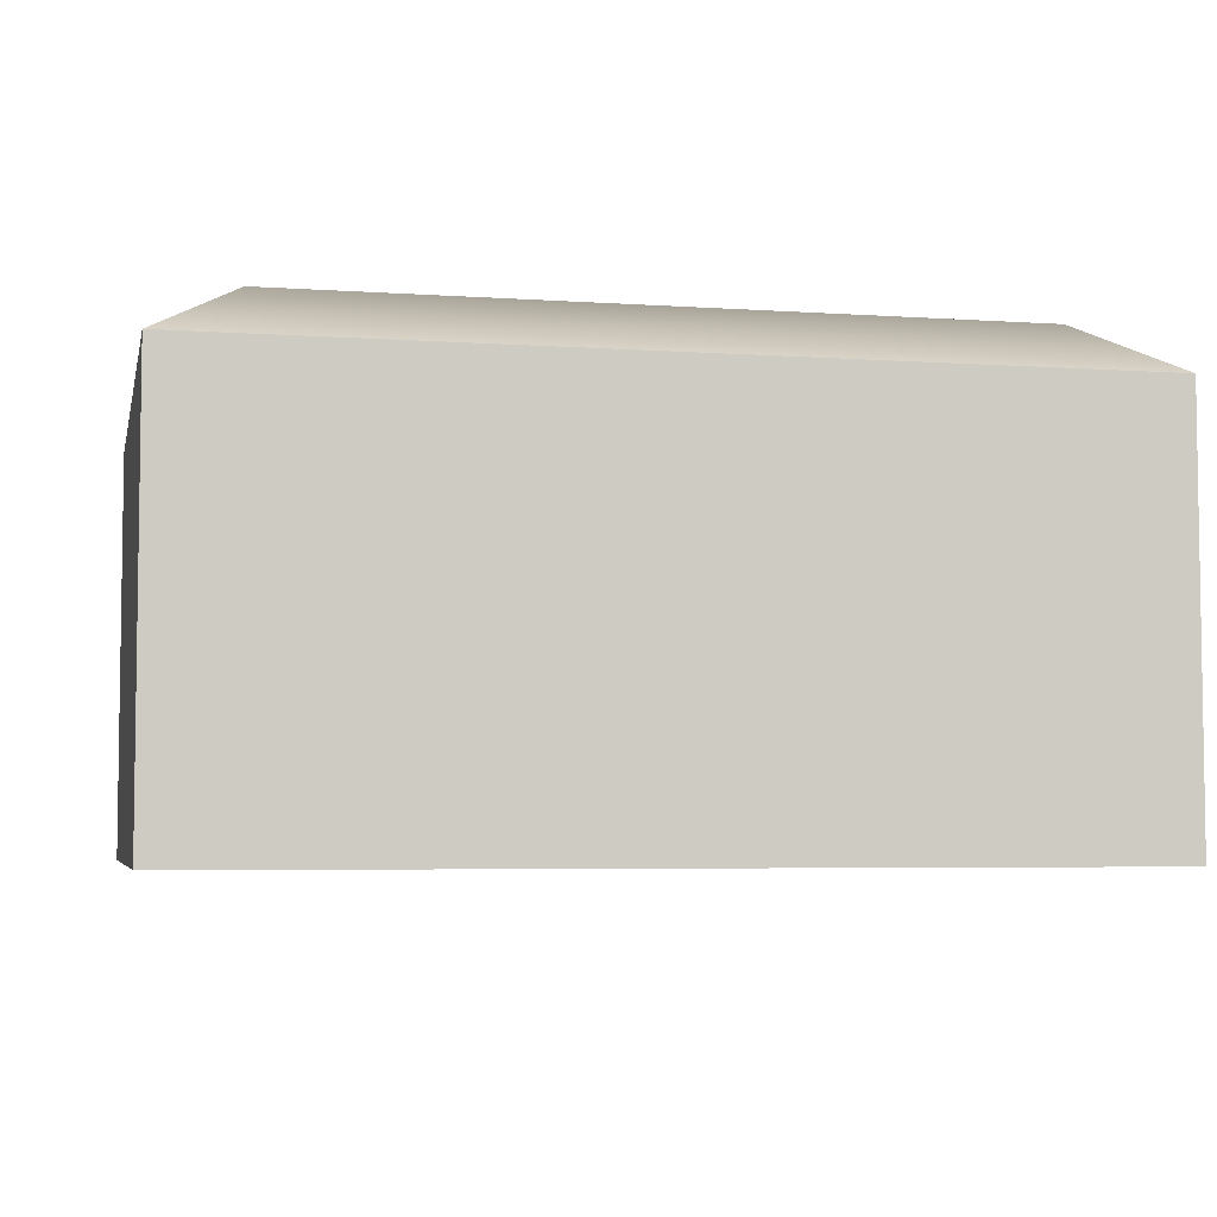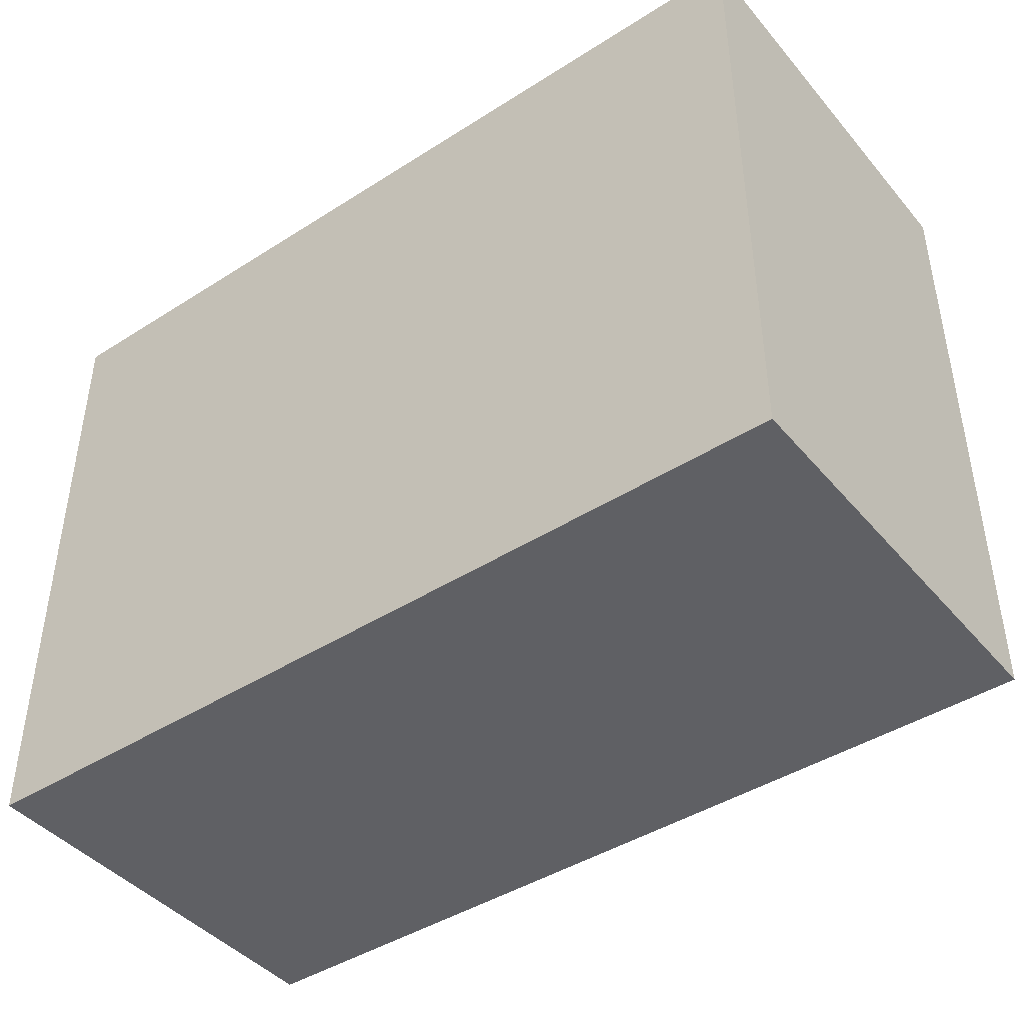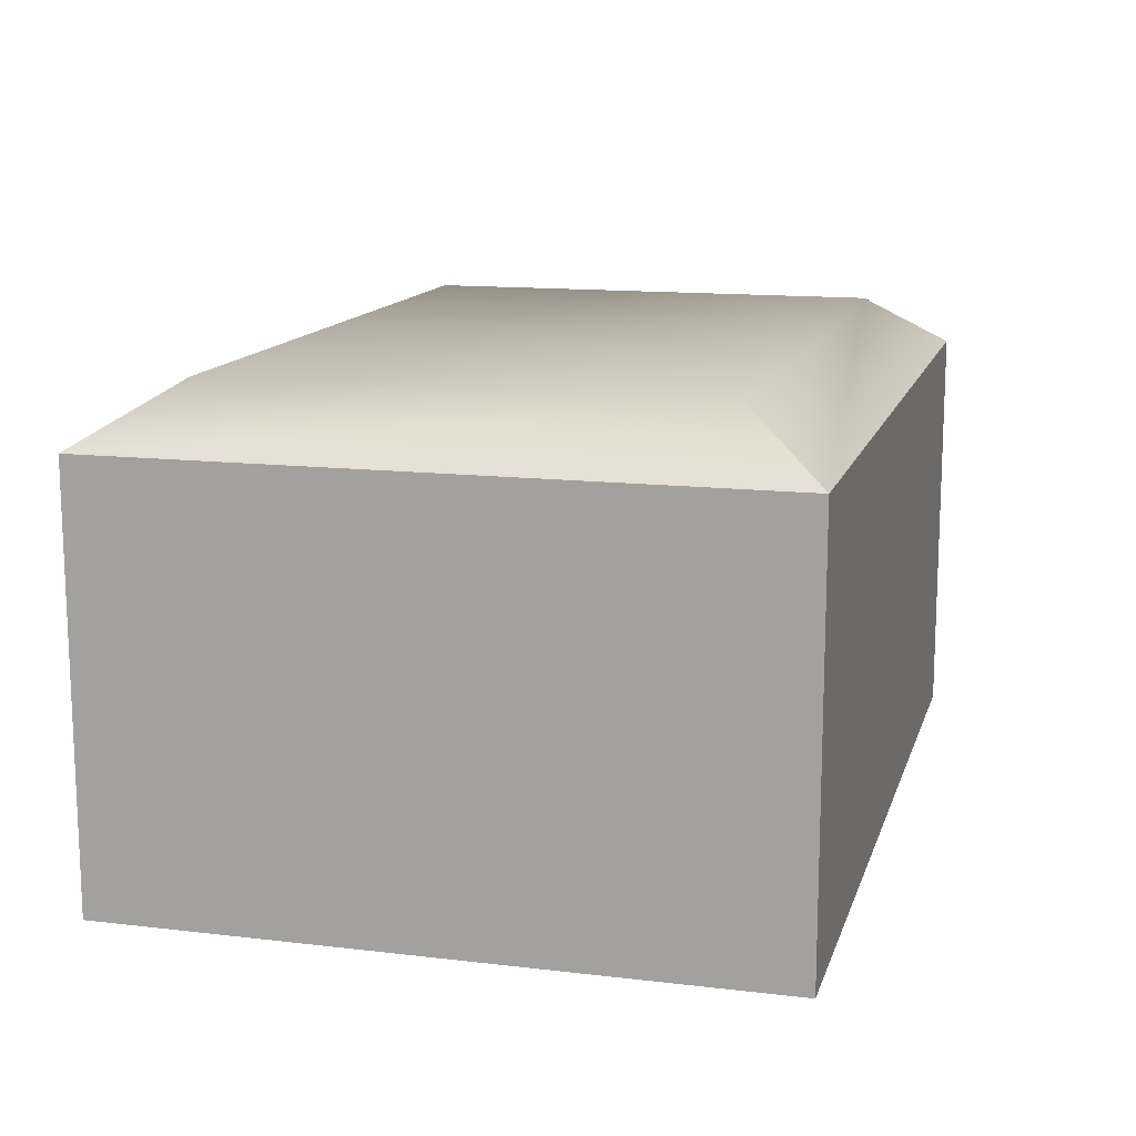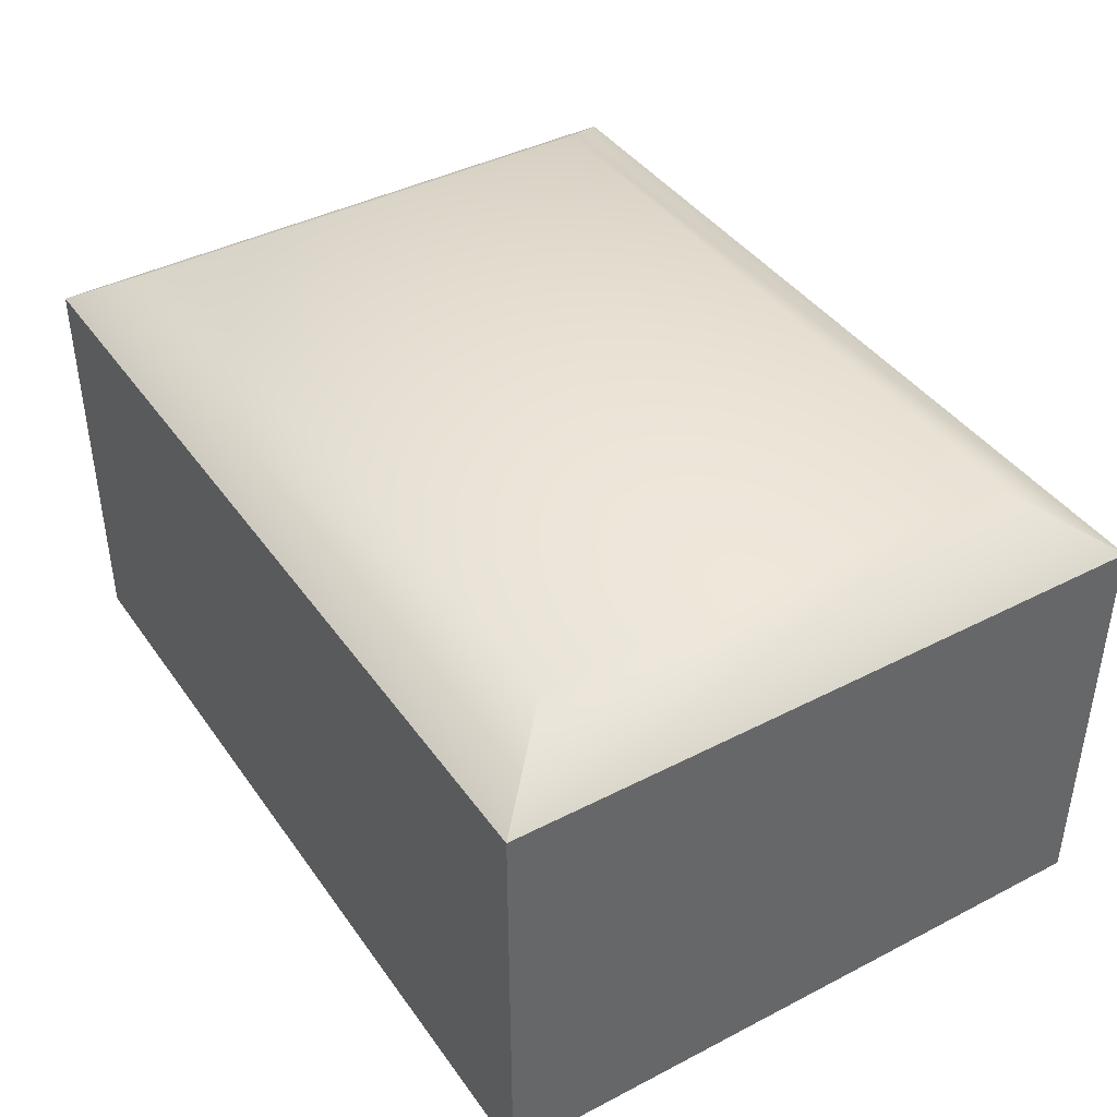
<metadata>
{"format":"obj","ext":"obj","renderer":"f3d","projection":"perspective","resolution":1024,"background":"white","views":[{"elev":-5.1,"azim":-12.3,"up":"+Z"},{"elev":-43.3,"azim":-143.0,"up":"+Y"},{"elev":13.5,"azim":104.9,"up":"+Z"},{"elev":41.2,"azim":-122.1,"up":"+Z"}]}
</metadata>
<code>
o MeshRemotebuttons2_1_GeomSubset_4
v 0.018 -0.08579 0.005976
v 0.008501 -0.08579 0.005976
v 0.0085 -0.07878 0.005976
v 0.018 -0.07878 0.005976
v 0.018 -0.08579 0.01048
v 0.008501 -0.08579 0.01048
v 0.0085 -0.07878 0.01048
v 0.018 -0.07878 0.01048
v 0.003801 -0.08579 0.005976
v -0.005699 -0.08579 0.005976
v -0.0057 -0.07879 0.005976
v 0.0038 -0.07878 0.005976
v 0.003801 -0.08579 0.01048
v -0.005699 -0.08579 0.01048
v -0.0057 -0.07879 0.01048
v 0.0038 -0.07878 0.01048
v -0.009999 -0.08579 0.005976
v -0.0195 -0.08579 0.005976
v -0.0195 -0.07879 0.005976
v -0.01 -0.07879 0.005976
v -0.009999 -0.08579 0.01048
v -0.0195 -0.08579 0.01048
v -0.0195 -0.07879 0.01048
v -0.01 -0.07879 0.01048
v 0.018 -0.07619 0.005976
v 0.0085 -0.07619 0.005976
v 0.0085 -0.06918 0.005976
v 0.018 -0.06918 0.005976
v 0.018 -0.07619 0.01048
v 0.0085 -0.07619 0.01048
v 0.0085 -0.06918 0.01048
v 0.018 -0.06918 0.01048
v 0.0038 -0.07619 0.005976
v -0.0057 -0.07619 0.005976
v -0.0057 -0.06919 0.005976
v 0.0038 -0.06918 0.005976
v 0.0038 -0.07619 0.01048
v -0.0057 -0.07619 0.01048
v -0.0057 -0.06919 0.01048
v 0.0038 -0.06918 0.01048
v -0.01 -0.07619 0.005976
v -0.0195 -0.07619 0.005976
v -0.0195 -0.06919 0.005976
v -0.01 -0.06919 0.005976
v -0.01 -0.07619 0.01048
v -0.0195 -0.07619 0.01048
v -0.0195 -0.06919 0.01048
v -0.01 -0.06919 0.01048
v 0.018 -0.06638 0.005976
v 0.0085 -0.06638 0.005976
v 0.0085 -0.05939 0.005976
v 0.018 -0.05939 0.005976
v 0.018 -0.06638 0.01048
v 0.0085 -0.06638 0.01048
v 0.0085 -0.05939 0.01048
v 0.018 -0.05939 0.01048
v 0.0038 -0.06638 0.005976
v -0.0057 -0.06639 0.005976
v -0.0057 -0.05939 0.005976
v 0.0038 -0.05939 0.005976
v 0.0038 -0.06638 0.01048
v -0.0057 -0.06639 0.01048
v -0.0057 -0.05939 0.01048
v 0.0038 -0.05939 0.01048
v -0.01 -0.06639 0.005976
v -0.0195 -0.06639 0.005976
v -0.0195 -0.05939 0.005976
v -0.01 -0.05939 0.005976
v -0.01 -0.06639 0.01048
v -0.0195 -0.06639 0.01048
v -0.0195 -0.05939 0.01048
v -0.01 -0.05939 0.01048
v 0.018 -0.0536 0.005976
v 0.0085 -0.0536 0.005976
v 0.0085 -0.03617 0.005976
v 0.018 -0.03617 0.005976
v 0.018 -0.0536 0.01048
v 0.0085 -0.0536 0.01048
v 0.0085 -0.03617 0.01048
v 0.018 -0.03617 0.01048
v -0.01 -0.0536 0.005976
v -0.0195 -0.0536 0.005976
v -0.0195 -0.03617 0.005976
v -0.01 -0.03617 0.005976
v -0.01 -0.0536 0.01048
v -0.0195 -0.0536 0.01048
v -0.0195 -0.03617 0.01048
v -0.01 -0.03617 0.01048
v 0.0038 -0.05219 0.005976
v -0.0057 -0.05219 0.005976
v -0.0057 -0.04678 0.005976
v 0.0038 -0.04678 0.005976
v 0.0038 -0.05219 0.01048
v -0.0057 -0.05219 0.01048
v -0.0057 -0.04678 0.01048
v 0.0038 -0.04678 0.01048
v 0.0038 -0.04289 0.005976
v -0.0057 -0.04289 0.005976
v -0.0057 -0.03748 0.005976
v 0.0038 -0.03748 0.005976
v 0.0038 -0.04289 0.01048
v -0.0057 -0.04289 0.01048
v -0.0057 -0.03748 0.01048
v 0.0038 -0.03748 0.01048
v 0.02081 -0.0307 0.005976
v 0.009888 -0.0307 0.005976
v 0.009888 -0.02567 0.005976
v 0.02081 -0.02567 0.005976
v 0.02081 -0.0307 0.01048
v 0.009888 -0.0307 0.01048
v 0.009888 -0.02567 0.01048
v 0.02081 -0.02567 0.01048
v 0.004483 -0.0307 0.005976
v -0.006442 -0.03071 0.005976
v -0.006442 -0.02567 0.005976
v 0.004483 -0.02567 0.005976
v 0.004483 -0.0307 0.01048
v -0.006442 -0.03071 0.01048
v -0.006442 -0.02567 0.01048
v 0.004483 -0.02567 0.01048
v -0.01139 -0.03071 0.005976
v -0.02231 -0.03071 0.005976
v -0.02231 -0.02567 0.005976
v -0.01139 -0.02567 0.005976
v -0.01139 -0.03071 0.01048
v -0.02231 -0.03071 0.01048
v -0.02231 -0.02567 0.01048
v -0.01139 -0.02567 0.01048
v 0.0202 0.04437 0.005976
v 0.0107 0.04437 0.005976
v 0.0107 0.04986 0.005976
v 0.0202 0.04986 0.005976
v 0.0202 0.04437 0.01048
v 0.0107 0.04437 0.01048
v 0.0107 0.04986 0.01048
v 0.0202 0.04986 0.01048
v 0.0096 0.04437 0.005976
v 0.0001 0.04437 0.005976
v 0.0001 0.04986 0.005976
v 0.0096 0.04986 0.005976
v 0.0096 0.04437 0.01048
v 0.0001 0.04437 0.01048
v 0.0001 0.04986 0.01048
v 0.0096 0.04986 0.01048
v -0.0012 0.04437 0.005976
v -0.0107 0.04437 0.005976
v -0.0107 0.04986 0.005976
v -0.0012 0.04986 0.005976
v -0.0012 0.04437 0.01048
v -0.0107 0.04437 0.01048
v -0.0107 0.04986 0.01048
v -0.0012 0.04986 0.01048
v -0.0119 0.04437 0.005976
v -0.0214 0.04437 0.005976
v -0.0214 0.04986 0.005976
v -0.0119 0.04986 0.005976
v -0.0119 0.04437 0.01048
v -0.0214 0.04437 0.01048
v -0.0214 0.04986 0.01048
v -0.0119 0.04986 0.01048
v 0.0202 0.05317 0.005976
v 0.0107 0.05317 0.005976
v 0.0107 0.05866 0.005976
v 0.0202 0.05866 0.005976
v 0.0202 0.05317 0.01048
v 0.0107 0.05317 0.01048
v 0.0107 0.05866 0.01048
v 0.0202 0.05866 0.01048
v 0.0096 0.05317 0.005976
v 0.0001 0.05317 0.005976
v 0.0001 0.05866 0.005976
v 0.0096 0.05866 0.005976
v 0.0096 0.05317 0.01048
v 0.0001 0.05317 0.01048
v 0.0001 0.05866 0.01048
v 0.0096 0.05866 0.01048
v -0.0012 0.05317 0.005976
v -0.0107 0.05317 0.005976
v -0.0107 0.05866 0.005976
v -0.0012 0.05866 0.005976
v -0.0012 0.05317 0.01048
v -0.0107 0.05317 0.01048
v -0.0107 0.05866 0.01048
v -0.0012 0.05866 0.01048
v -0.0119 0.05317 0.005976
v -0.0214 0.05317 0.005976
v -0.0214 0.05866 0.005976
v -0.0119 0.05866 0.005976
v -0.0119 0.05317 0.01048
v -0.0214 0.05317 0.01048
v -0.0214 0.05866 0.01048
v -0.0119 0.05866 0.01048
v 0.0202 0.06277 0.005976
v 0.0107 0.06277 0.005976
v 0.0107 0.06826 0.005976
v 0.0202 0.06826 0.005976
v 0.0202 0.06277 0.01048
v 0.0107 0.06277 0.01048
v 0.0107 0.06826 0.01048
v 0.0202 0.06826 0.01048
v 0.0096 0.06277 0.005976
v 0.0001 0.06277 0.005976
v 0.0001 0.06826 0.005976
v 0.0096 0.06826 0.005976
v 0.0096 0.06277 0.01048
v 0.0001 0.06277 0.01048
v 0.0001 0.06826 0.01048
v 0.0096 0.06826 0.01048
v -0.0012 0.06277 0.005976
v -0.0107 0.06277 0.005976
v -0.0107 0.06826 0.005976
v -0.0012 0.06826 0.005976
v -0.0012 0.06277 0.01048
v -0.0107 0.06277 0.01048
v -0.0107 0.06826 0.01048
v -0.0012 0.06826 0.01048
v -0.0119 0.06277 0.005976
v -0.0214 0.06277 0.005976
v -0.0214 0.06826 0.005976
v -0.0119 0.06826 0.005976
v -0.0119 0.06277 0.01048
v -0.0214 0.06277 0.01048
v -0.0214 0.06826 0.01048
v -0.0119 0.06826 0.01048
v 0.0228 -0.09828 0.005976
v 0.0133 -0.09828 0.005976
v 0.0133 -0.09129 0.005976
v 0.0228 -0.09129 0.005976
v 0.0228 -0.09828 0.01048
v 0.0133 -0.09828 0.01048
v 0.0133 -0.09129 0.01048
v 0.0228 -0.09129 0.01048
v 0.01566 -0.01374 0.01088
v 0.01455 -0.01456 0.01088
v 0.01455 0.007186 0.01088
v 0.01566 0.006366 0.01088
v -0.01766 0.006366 0.01088
v -0.01655 0.007186 0.01088
v -0.01655 -0.01456 0.01088
v -0.01766 -0.01374 0.01088
v 0.00993 -0.00831 0.01088
v 0.00993 0.000939 0.01088
v -0.01193 0.000939 0.01088
v -0.01193 -0.00831 0.01088
v 0.003844 -0.01747 0.01088
v -0.005844 -0.01747 0.01088
v 0.01932 0.00056 0.01088
v 0.01932 -0.007931 0.01088
v -0.005844 0.0101 0.01088
v 0.003844 0.0101 0.01088
v -0.02132 -0.007931 0.01088
v -0.02132 0.00056 0.01088
v -0.005844 -0.009965 0.01088
v 0.003844 -0.009965 0.01088
v 0.003844 0.002594 0.01088
v -0.005844 0.002594 0.01088
v -0.01304 -0.00749 0.01088
v -0.01304 0.000119 0.01088
v 0.01104 -0.00749 0.01088
v 0.01104 0.000119 0.01088
v 0.009821 -0.00836 0.006827
v 0.003796 -0.009999 0.006827
v 0.003796 -0.01743 0.006827
v 0.01439 -0.01454 0.006827
v 0.003796 0.002628 0.006827
v 0.009821 0.000989 0.006827
v 0.01439 0.007173 0.006827
v 0.003796 0.01005 0.006827
v -0.01182 0.000989 0.006827
v -0.005796 0.002628 0.006827
v -0.005796 0.01005 0.006827
v -0.01639 0.007173 0.006827
v -0.005796 -0.009999 0.006827
v -0.01182 -0.00836 0.006827
v -0.01639 -0.01454 0.006827
v -0.005796 -0.01743 0.006827
v 0.01566 -0.01364 0.006827
v 0.01929 -0.007889 0.006827
v 0.01109 -0.007452 0.006827
v 0.01929 0.000518 0.006827
v 0.01566 0.006266 0.006827
v 0.01109 8.1e-05 0.006827
v -0.01766 0.006265 0.006827
v -0.02129 0.000518 0.006827
v -0.01309 8.1e-05 0.006827
v -0.02129 -0.007889 0.006827
v -0.01766 -0.01364 0.006827
v -0.01309 -0.007452 0.006827
v 0.006318 -0.007563 0.005976
v -0.008217 -0.007563 0.005976
v -0.008217 0.000592 0.005976
v 0.006317 0.000592 0.005976
v 0.006318 -0.007563 0.01048
v -0.008217 -0.007563 0.01048
v -0.008217 0.000592 0.01048
v 0.006317 0.000592 0.01048
v 0.00748 -0.003595 0.005976
v -0.00938 -0.003525 0.005976
v -0.00938 -0.003525 0.01048
v 0.00748 -0.003595 0.01048
v -0.000892 -0.008603 0.01048
v -0.000892 -0.008603 0.005976
v -0.000892 0.001632 0.01048
v -0.000892 0.001632 0.005976
v -0.000892 -0.00356 0.005976
v -0.000892 -0.00356 0.01108
v 0.02081 0.0155 0.005976
v 0.009887 0.0155 0.005976
v 0.009887 0.02054 0.005976
v 0.02081 0.02054 0.005976
v 0.02081 0.0155 0.01048
v 0.009887 0.0155 0.01048
v 0.009887 0.02054 0.01048
v 0.02081 0.02054 0.01048
v 0.004482 0.0155 0.005976
v -0.006443 0.01549 0.005976
v -0.006443 0.02053 0.005976
v 0.004482 0.02054 0.005976
v 0.004482 0.0155 0.01048
v -0.006443 0.01549 0.01048
v -0.006443 0.02053 0.01048
v 0.004482 0.02054 0.01048
v -0.01139 0.01549 0.005976
v -0.02231 0.01549 0.005976
v -0.02231 0.02053 0.005976
v -0.01139 0.02053 0.005976
v -0.01139 0.01549 0.01048
v -0.02231 0.01549 0.01048
v -0.02231 0.02053 0.01048
v -0.01139 0.02053 0.01048
v 0.02081 0.02449 0.005976
v 0.009887 0.02449 0.005976
v 0.009887 0.02953 0.005976
v 0.02081 0.02953 0.005976
v 0.02081 0.02449 0.01048
v 0.009887 0.02449 0.01048
v 0.009887 0.02953 0.01048
v 0.02081 0.02953 0.01048
v 0.004482 0.02449 0.005976
v -0.006443 0.02449 0.005976
v -0.006443 0.02953 0.005976
v 0.004482 0.02953 0.005976
v 0.004482 0.02449 0.01048
v -0.006443 0.02449 0.01048
v -0.006443 0.02953 0.01048
v 0.004482 0.02953 0.01048
v -0.01139 0.02449 0.005976
v -0.02231 0.02449 0.005976
v -0.02231 0.02953 0.005976
v -0.01139 0.02953 0.005976
v -0.01139 0.02449 0.01048
v -0.02231 0.02449 0.01048
v -0.02231 0.02953 0.01048
v -0.01139 0.02953 0.01048
v 0.0171 -0.08489 0.01108
v 0.009401 -0.08489 0.01108
v 0.0094 -0.07969 0.01108
v 0.0171 -0.07969 0.01108
v 0.002901 -0.08489 0.01108
v -0.004799 -0.08489 0.01108
v -0.0048 -0.07969 0.01108
v 0.0029 -0.07969 0.01108
v -0.0109 -0.08489 0.01108
v -0.0186 -0.08489 0.01108
v -0.0186 -0.07969 0.01108
v -0.0109 -0.07969 0.01108
v 0.0171 -0.07529 0.01108
v 0.0094 -0.07529 0.01108
v 0.0094 -0.07008 0.01108
v 0.0171 -0.07008 0.01108
v 0.0029 -0.07529 0.01108
v -0.0048 -0.07529 0.01108
v -0.0048 -0.07009 0.01108
v 0.0029 -0.07008 0.01108
v -0.0109 -0.07529 0.01108
v -0.0186 -0.07529 0.01108
v -0.0186 -0.07009 0.01108
v -0.0109 -0.07009 0.01108
v 0.0171 -0.06549 0.01108
v 0.0094 -0.06549 0.01108
v 0.0094 -0.06028 0.01108
v 0.0171 -0.06028 0.01108
v 0.0029 -0.06549 0.01108
v -0.0048 -0.06549 0.01108
v -0.0048 -0.06029 0.01108
v 0.0029 -0.06028 0.01108
v -0.0109 -0.06549 0.01108
v -0.0186 -0.06549 0.01108
v -0.0186 -0.06029 0.01108
v -0.0109 -0.06029 0.01108
v 0.0171 -0.0527 0.01108
v 0.0094 -0.0527 0.01108
v 0.0094 -0.03707 0.01108
v 0.0171 -0.03707 0.01108
v -0.0109 -0.0527 0.01108
v -0.0186 -0.0527 0.01108
v -0.0186 -0.03707 0.01108
v -0.0109 -0.03707 0.01108
v 0.0029 -0.05129 0.01108
v -0.0048 -0.05129 0.01108
v -0.0048 -0.04768 0.01108
v 0.0029 -0.04768 0.01108
v 0.0029 -0.04199 0.01108
v -0.0048 -0.04199 0.01108
v -0.0048 -0.03838 0.01108
v 0.0029 -0.03838 0.01108
v 0.01991 -0.02981 0.01108
v 0.01079 -0.02981 0.01108
v 0.01079 -0.02656 0.01108
v 0.01991 -0.02656 0.01108
v 0.003583 -0.02981 0.01108
v -0.005542 -0.02981 0.01108
v -0.005542 -0.02657 0.01108
v 0.003583 -0.02656 0.01108
v -0.01229 -0.02981 0.01108
v -0.02141 -0.02981 0.01108
v -0.02141 -0.02657 0.01108
v -0.01229 -0.02657 0.01108
v 0.0193 0.04527 0.01108
v 0.0116 0.04527 0.01108
v 0.0116 0.04896 0.01108
v 0.0193 0.04896 0.01108
v 0.0087 0.04527 0.01108
v 0.001 0.04527 0.01108
v 0.001 0.04896 0.01108
v 0.0087 0.04896 0.01108
v -0.0021 0.04527 0.01108
v -0.0098 0.04527 0.01108
v -0.0098 0.04896 0.01108
v -0.0021 0.04896 0.01108
v -0.0128 0.04527 0.01108
v -0.0205 0.04527 0.01108
v -0.0205 0.04896 0.01108
v -0.0128 0.04896 0.01108
v 0.0193 0.05407 0.01108
v 0.0116 0.05407 0.01108
v 0.0116 0.05776 0.01108
v 0.0193 0.05776 0.01108
v 0.0087 0.05407 0.01108
v 0.001 0.05407 0.01108
v 0.001 0.05776 0.01108
v 0.0087 0.05776 0.01108
v -0.0021 0.05407 0.01108
v -0.0098 0.05407 0.01108
v -0.0098 0.05776 0.01108
v -0.0021 0.05776 0.01108
v -0.0128 0.05407 0.01108
v -0.0205 0.05407 0.01108
v -0.0205 0.05776 0.01108
v -0.0128 0.05776 0.01108
v 0.0193 0.06367 0.01108
v 0.0116 0.06367 0.01108
v 0.0116 0.06736 0.01108
v 0.0193 0.06736 0.01108
v 0.0087 0.06367 0.01108
v 0.001 0.06367 0.01108
v 0.001 0.06736 0.01108
v 0.0087 0.06736 0.01108
v -0.0021 0.06367 0.01108
v -0.0098 0.06367 0.01108
v -0.0098 0.06736 0.01108
v -0.0021 0.06736 0.01108
v -0.0128 0.06367 0.01108
v -0.0205 0.06367 0.01108
v -0.0205 0.06736 0.01108
v -0.0128 0.06736 0.01108
v 0.0219 -0.09738 0.01108
v 0.0142 -0.09738 0.01108
v 0.0142 -0.09219 0.01108
v 0.0219 -0.09219 0.01108
v 0.0156 -0.01214 0.01148
v 0.01304 -0.01403 0.01148
v 0.01304 0.006663 0.01148
v 0.0156 0.004773 0.01148
v -0.0176 0.004773 0.01148
v -0.01504 0.006663 0.01148
v -0.01504 -0.01403 0.01148
v -0.0176 -0.01214 0.01148
v 0.009572 -0.00934 0.01148
v 0.009572 0.001969 0.01148
v -0.01157 0.001969 0.01148
v -0.01157 -0.00934 0.01148
v 0.003724 -0.01657 0.01148
v -0.005724 -0.01657 0.01148
v 0.01842 0.0003 0.01148
v 0.01842 -0.007671 0.01148
v -0.005724 0.009197 0.01148
v 0.003724 0.009197 0.01148
v -0.02042 -0.007671 0.01148
v -0.02042 0.0003 0.01148
v -0.005964 -0.01086 0.01148
v 0.003964 -0.01086 0.01148
v 0.003964 0.003494 0.01148
v -0.005964 0.003494 0.01148
v -0.01394 -0.007194 0.01148
v -0.01394 -0.000177 0.01148
v 0.01194 -0.007194 0.01148
v 0.01194 -0.000177 0.01148
v 0.005617 -0.006755 0.01108
v -0.007514 -0.006754 0.01108
v -0.007511 -0.000217 0.01108
v 0.005608 -0.000215 0.01108
v -0.008444 -0.003522 0.01108
v 0.006544 -0.003588 0.01108
v -0.000893 -0.007694 0.01108
v -0.000893 0.000723 0.01108
v 0.01991 0.01639 0.01108
v 0.01079 0.01639 0.01108
v 0.01079 0.01963 0.01108
v 0.01991 0.01963 0.01108
v 0.003582 0.01639 0.01108
v -0.005543 0.01639 0.01108
v -0.005543 0.01963 0.01108
v 0.003582 0.01963 0.01108
v -0.01229 0.01639 0.01108
v -0.02141 0.01639 0.01108
v -0.02141 0.01963 0.01108
v -0.01229 0.01963 0.01108
v 0.01991 0.0254 0.01108
v 0.01079 0.0254 0.01108
v 0.01079 0.02864 0.01108
v 0.01991 0.02864 0.01108
v 0.003582 0.0254 0.01108
v -0.005543 0.02539 0.01108
v -0.005543 0.02863 0.01108
v 0.003582 0.02864 0.01108
v -0.01229 0.02539 0.01108
v -0.02141 0.02539 0.01108
v -0.02141 0.02863 0.01108
v -0.01229 0.02863 0.01108
f 467 470 469 468
f 225 226 227 228
f 229 230 226 225
f 230 231 227 226
f 231 232 228 227
f 232 229 225 228
f 230 229 467 468
f 229 232 470 467
f 232 231 469 470
f 231 230 468 469

</code>
